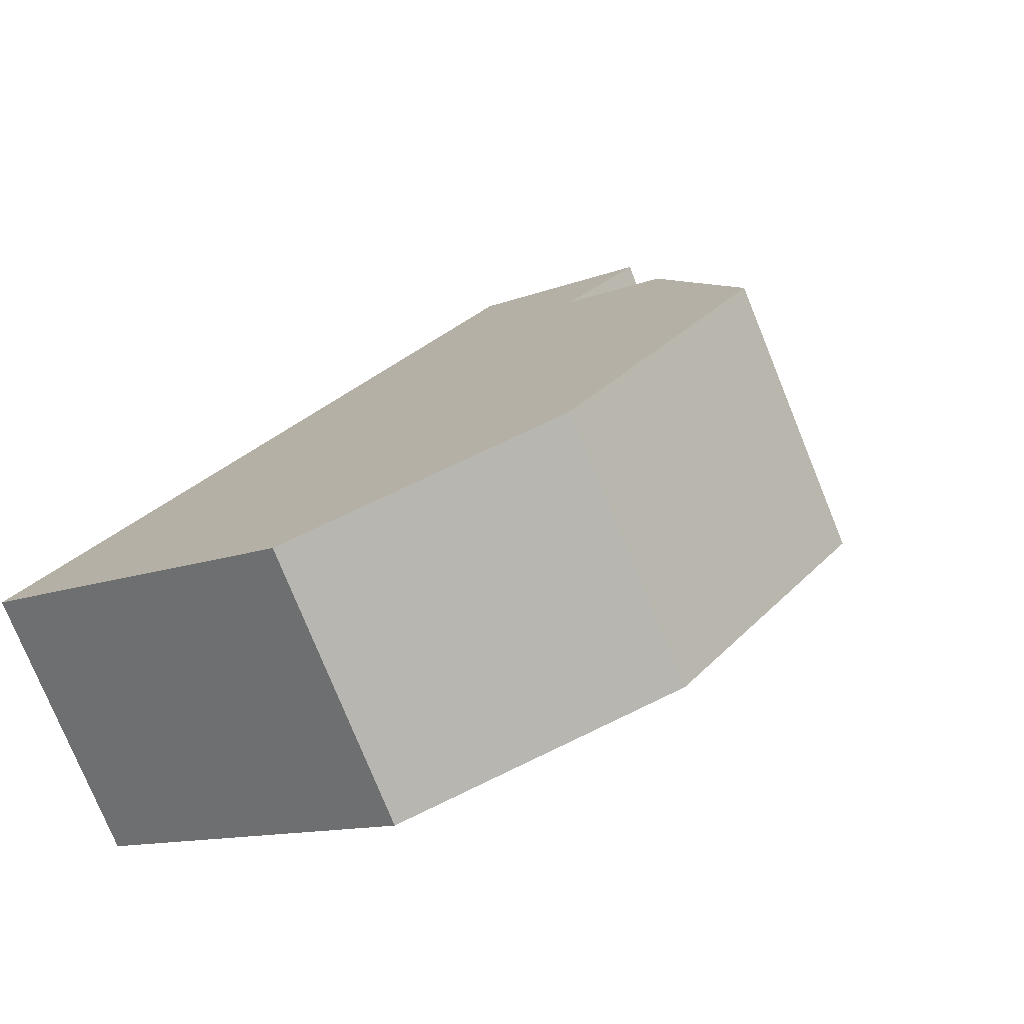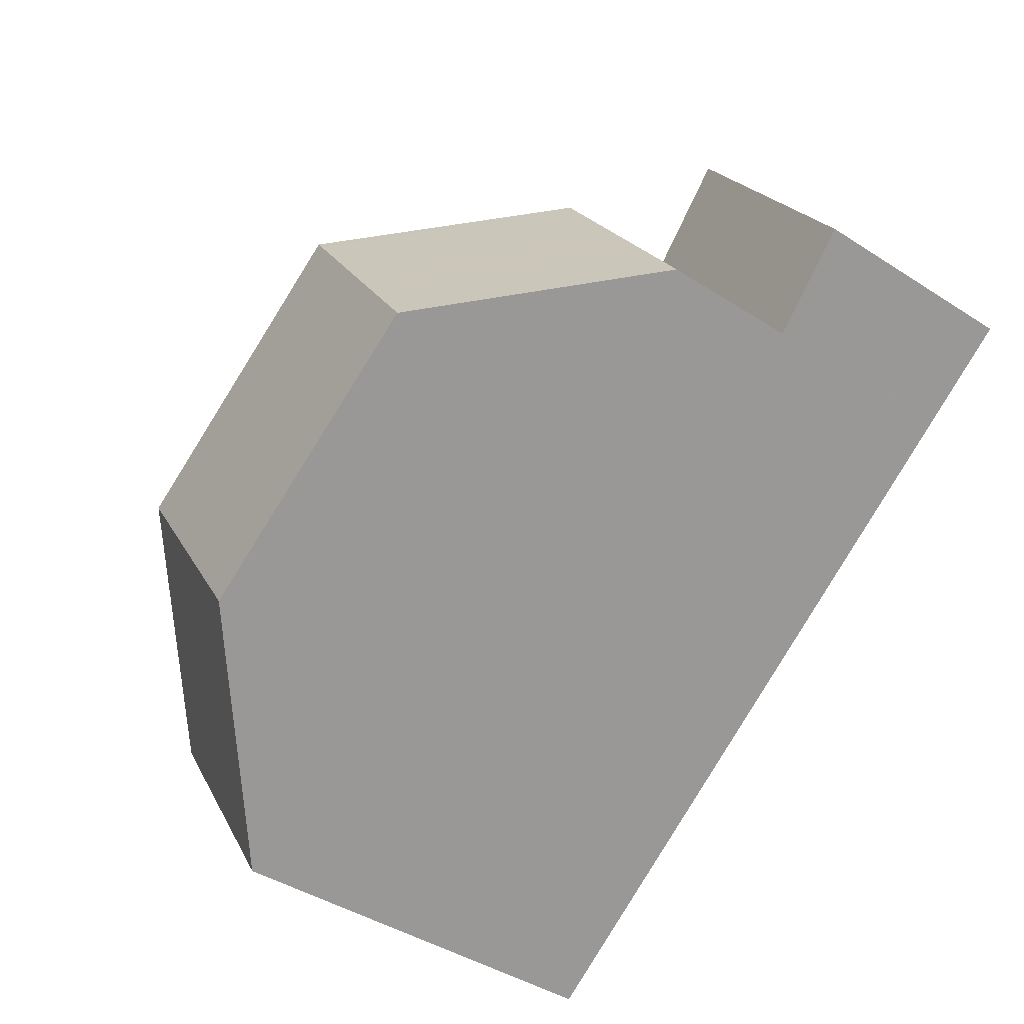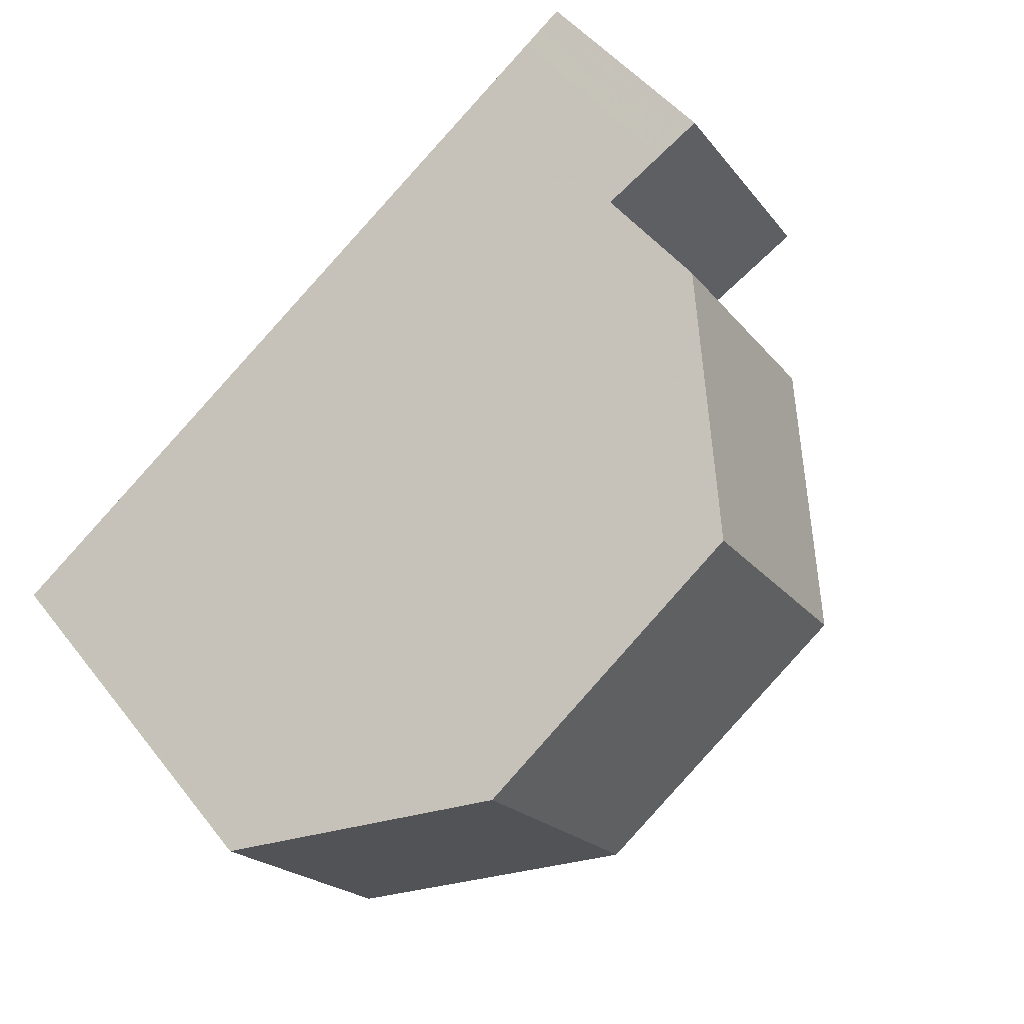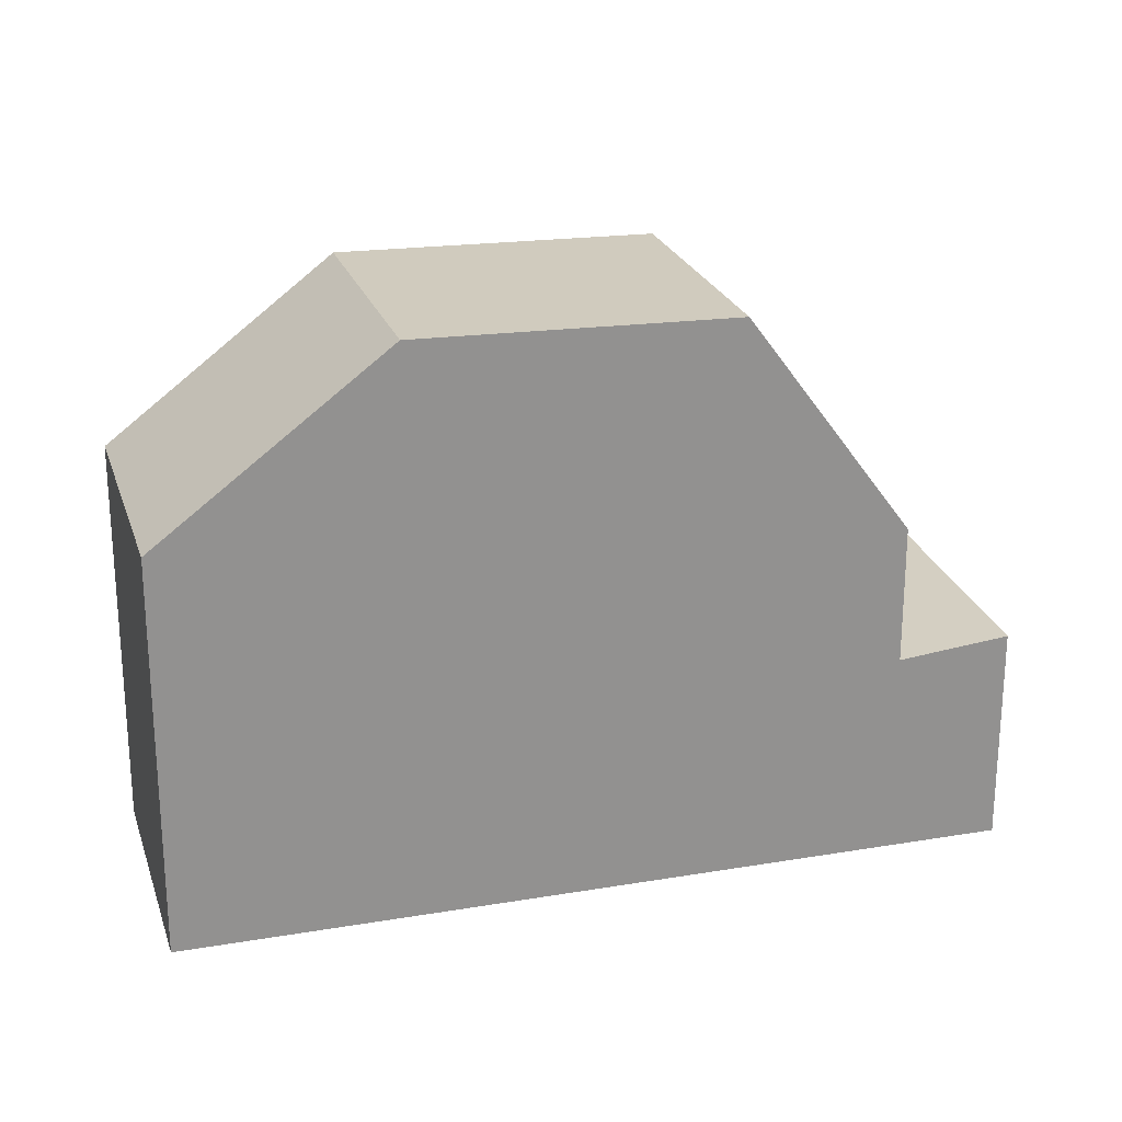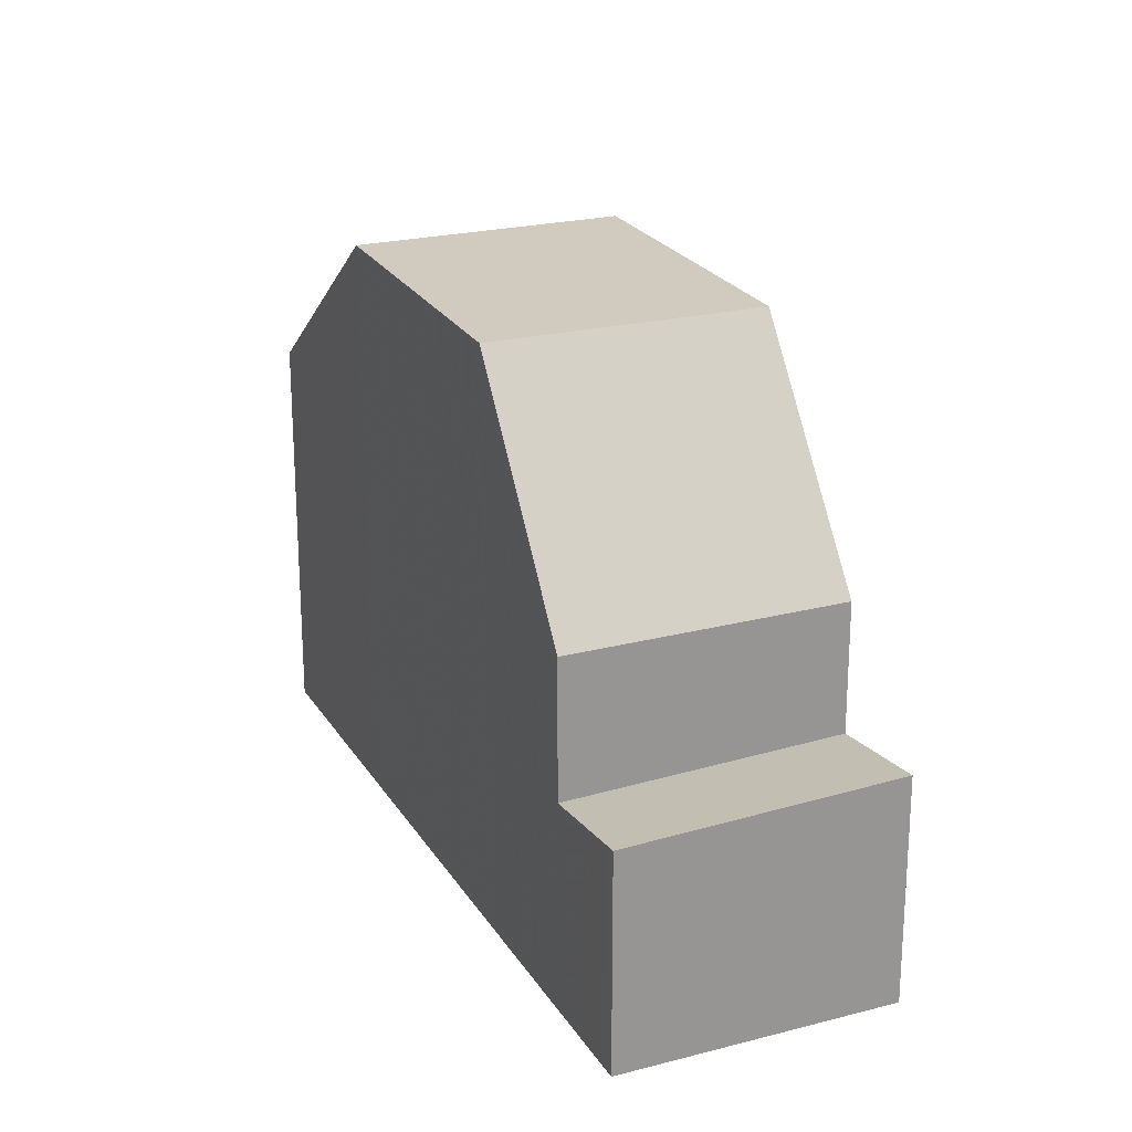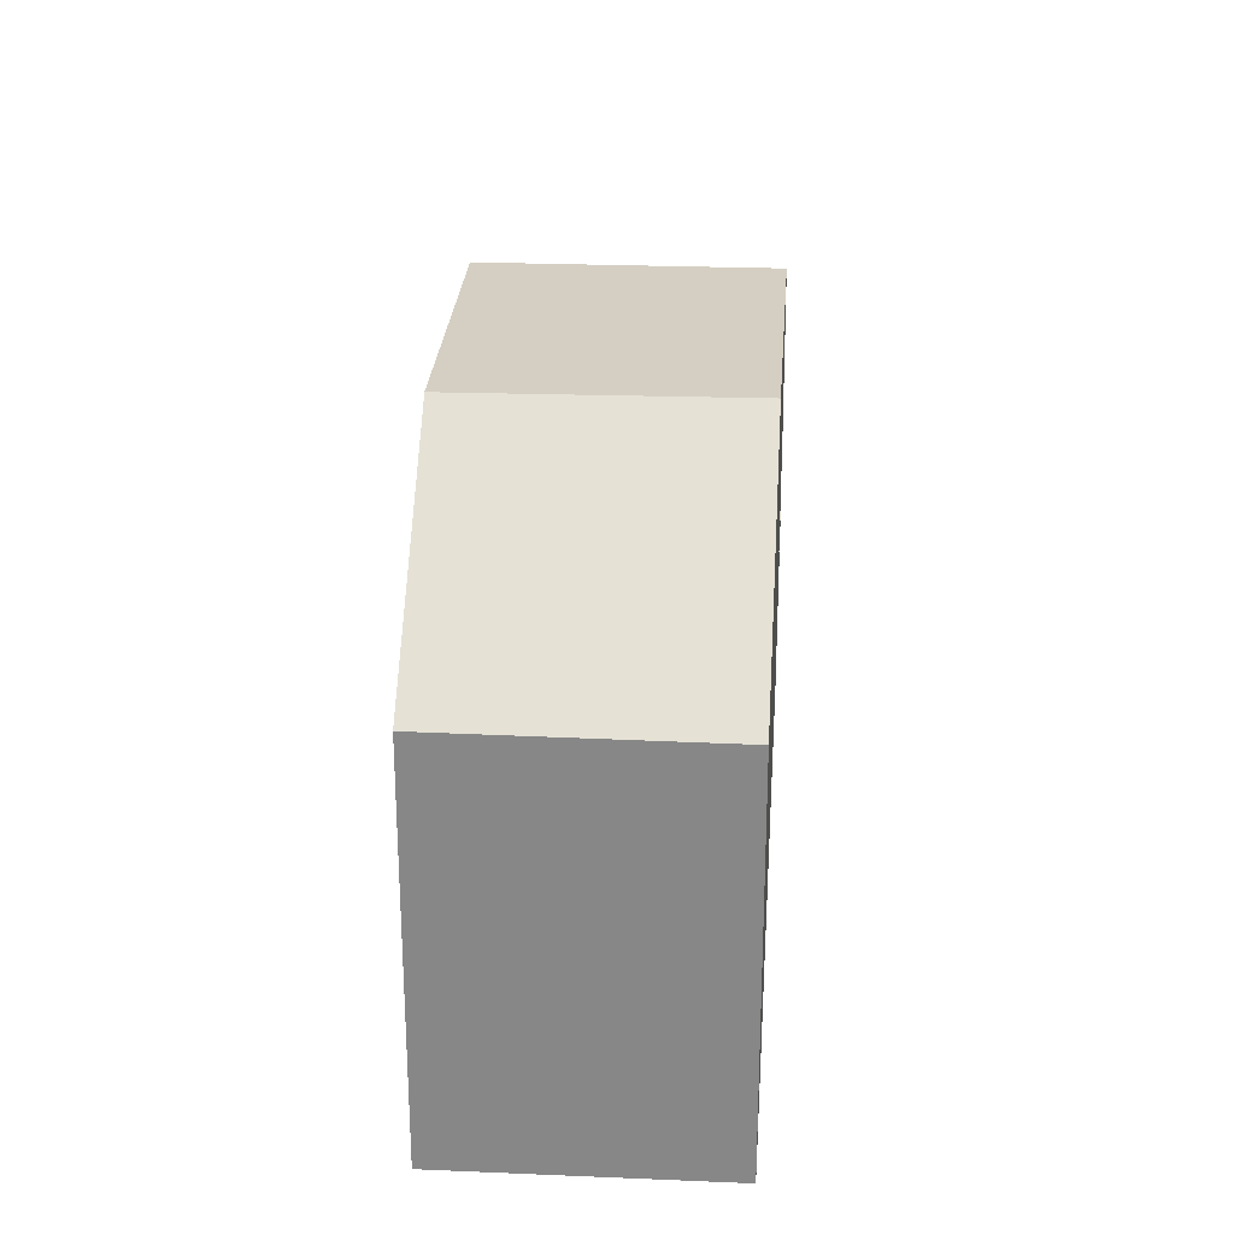
<metadata>
{"format":"obj","ext":"obj","renderer":"f3d","projection":"perspective","resolution":1024,"background":"white","views":[{"elev":-12.1,"azim":-46.9,"up":"+Y"},{"elev":-42.2,"azim":52.2,"up":"+Y"},{"elev":48.3,"azim":-36.1,"up":"+Y"},{"elev":23.7,"azim":17.2,"up":"+Z"},{"elev":22.5,"azim":99.3,"up":"+Z"},{"elev":27.0,"azim":-52.9,"up":"+Z"}]}
</metadata>
<code>
v -686.7 -1709 5.796
v -684.5 -1712 5.776
v -676.7 -1702 3.271
v -674.5 -1705 3.139
v -683.9 -1707 8.3
v -681.7 -1710 8.312
v -677.9 -1708 8.206
v -680.1 -1704 8.192
v -680 -1704 8.193
v -683.8 -1707 8.3
v -678.7 -1706 8.2
v -682.6 -1709 8.307
v -681.7 -1710 8.312
v -683.9 -1707 8.3
v -680.1 -1704 8.192
v -677.9 -1708 8.206
v -677 -1702 3.236
v -674.7 -1706 3.113
v -678.1 -1703 4.969
v -675.8 -1706 4.96
v -676.9 -1702 3.231
v -675.6 -1704 3.162
v -678 -1703 3.103
v -676.7 -1705 3.03
v -675.8 -1706 2.978
v -677.2 -1703 3.199
v -675.9 -1704 3.126
v -675 -1706 3.073
v -675.8 -1706 2.978
v -678.1 -1703 3.109
v -678 -1703 3.103
v -678 -1703 4.968
v -683.8 -1707 8.3
v -686.6 -1709 5.795
v -680 -1704 8.193
v -676.6 -1702 3.265
v -676.7 -1705 3.03
v -676.7 -1705 4.964
v -675.4 -1704 3.192
v -682.6 -1709 8.307
v -685.4 -1711 5.783
v -678.7 -1706 8.2
v -678.1 -1703 3.109
v -678 -1703 4.968
v -678.1 -1703 4.969
v -676.7 -1705 4.964
v -675.8 -1706 4.96
v -675.5 -1704 3.179
v -674.6 -1706 3.126
v -676.8 -1702 3.258
v -676.7 -1702 3.252
v -675.9 -1706 2.979
v -675.9 -1706 2.979
v -675.9 -1706 4.96
v -674.7 -1706 3.114
v -674.6 -1706 3.127
v -675.1 -1706 3.074
v -675.9 -1706 4.96
v -677.8 -1708 8.056
v -674.5 -1705 3.14
v -677.3 -1702 3.205
v -682.8 -1708 8.306
v -679 -1706 8.199
v -677 -1705 3.043
v -676.1 -1704 3.138
v -675.8 -1704 3.174
v -685.6 -1710 5.786
v -682.8 -1708 8.306
v -679 -1706 8.199
v -677 -1705 4.965
v -677 -1705 3.043
v -675.7 -1704 3.191
v -677 -1705 4.965
v -675.6 -1704 3.204
v -681.8 -1710 8.312
v -678 -1708 8.205
v -684.6 -1712 5.777
v -681.8 -1710 8.312
v -678 -1708 8.205
v -675.9 -1706 4.961
v -675.9 -1706 2.984
v -675.9 -1706 4.961
v -675.9 -1706 2.984
v -674.7 -1705 3.132
v -674.8 -1705 3.118
v -675.1 -1706 3.079
v -674.6 -1705 3.145
v -686.6 -1709 5.837
v -686.7 -1709 5.837
v -685.3 -1711 5.828
v -685.6 -1710 5.83
v -684.6 -1712 5.823
v -684.5 -1712 5.822
v -686.7 -1709 5.837
v -686.7 -1709 5.796
v -686.7 -1709 0
v -686.7 -1709 0
v -684.6 -1712 5.777
v -684.5 -1712 5.776
v -684.5 -1712 0
v -684.6 -1712 0
v -676.6 -1702 3.265
v -676.7 -1702 3.271
v -676.7 -1702 4.441e-16
v -676.6 -1702 0
v -674.6 -1706 3.126
v -674.5 -1705 3.139
v -674.5 -1705 0
v -674.6 -1706 0
v -680.1 -1704 8.192
v -683.9 -1707 8.3
v -683.9 -1707 0
v -680.1 -1704 0
v -681.7 -1710 8.312
v -677.9 -1708 8.206
v -677.9 -1708 0
v -681.7 -1710 0
v -684.5 -1712 5.822
v -681.7 -1710 8.312
v -681.7 -1710 0
v -684.5 -1712 0
v -678.1 -1703 4.969
v -680.1 -1704 8.192
v -680.1 -1704 0
v -678.1 -1703 0
v -676.8 -1702 3.258
v -677 -1702 3.236
v -677 -1702 -4.441e-16
v -676.8 -1702 0
v -675 -1706 3.073
v -674.7 -1706 3.113
v -674.7 -1706 0
v -675 -1706 0
v -675.8 -1706 2.978
v -675 -1706 3.073
v -675 -1706 0
v -675.8 -1706 0
v -686.7 -1709 5.796
v -686.6 -1709 5.795
v -686.6 -1709 8.882e-16
v -686.7 -1709 0
v -675.6 -1704 3.204
v -676.6 -1702 3.265
v -676.6 -1702 0
v -675.6 -1704 -4.441e-16
v -674.6 -1705 3.145
v -675.4 -1704 3.192
v -675.4 -1704 0
v -674.6 -1705 0
v -685.6 -1710 5.786
v -685.4 -1711 5.783
v -685.4 -1711 8.882e-16
v -685.6 -1710 0
v -677.3 -1702 3.205
v -678.1 -1703 3.109
v -678.1 -1703 0
v -677.3 -1702 0
v -677.8 -1708 8.056
v -675.8 -1706 4.96
v -675.8 -1706 0
v -677.8 -1708 0
v -674.7 -1706 3.113
v -674.6 -1706 3.126
v -674.6 -1706 0
v -674.7 -1706 0
v -676.7 -1702 3.271
v -676.8 -1702 3.258
v -676.8 -1702 0
v -676.7 -1702 4.441e-16
v -677.9 -1708 8.206
v -677.8 -1708 8.056
v -677.8 -1708 0
v -677.9 -1708 0
v -674.5 -1705 3.139
v -674.5 -1705 3.14
v -674.5 -1705 -4.441e-16
v -674.5 -1705 0
v -677 -1702 3.236
v -677.3 -1702 3.205
v -677.3 -1702 0
v -677 -1702 -4.441e-16
v -686.6 -1709 5.795
v -685.6 -1710 5.786
v -685.6 -1710 0
v -686.6 -1709 8.882e-16
v -675.4 -1704 3.192
v -675.6 -1704 3.204
v -675.6 -1704 -4.441e-16
v -675.4 -1704 0
v -685.4 -1711 5.783
v -684.6 -1712 5.777
v -684.6 -1712 0
v -685.4 -1711 8.882e-16
v -674.5 -1705 3.14
v -674.6 -1705 3.145
v -674.6 -1705 0
v -674.5 -1705 -4.441e-16
v -683.9 -1707 8.3
v -686.7 -1709 5.837
v -686.7 -1709 0
v -683.9 -1707 0
v -684.5 -1712 5.776
v -684.5 -1712 5.822
v -684.5 -1712 0
v -684.5 -1712 0
v -686.7 -1709 0
v -676.7 -1702 0
v -674.5 -1705 0
v -684.5 -1712 0
f 54 20 29 53
f 10 5 8 9
f 63 11 12 62
f 76 7 6 75
f 89 14 33 88
f 56 49 18 55
f 64 23 26 65
f 57 28 25 52
f 65 26 21 66
f 55 18 28 57
f 31 30 19 32
f 91 68 40 90
f 51 21 17 50
f 71 31 32 70
f 66 21 51 72
f 92 78 13 93
f 26 23 43 61
f 44 35 15 45
f 73 46 42 69
f 80 58 59 16 79
f 60 4 49 56
f 50 3 36 51
f 72 51 36 74
f 83 37 38 82
f 85 22 48 84
f 81 24 27 86
f 86 27 22 85
f 58 47 59
f 84 48 39 87
f 61 17 21 26
f 62 10 9 63
f 65 27 24 64
f 66 22 27 65
f 88 33 68 91
f 70 38 37 71
f 72 48 22 66
f 69 35 44 73
f 74 39 48 72
f 75 12 11 76
f 90 40 78 92
f 79 42 46 80
f 82 54 53 83
f 84 56 55 85
f 86 57 52 81
f 85 55 57 86
f 87 60 56 84
f 88 34 1 89
f 90 41 67 91
f 91 67 34 88
f 92 77 41 90
f 93 2 77 92
f 95 96 97 94
f 99 100 101 98
f 103 104 105 102
f 107 108 109 106
f 111 112 113 110
f 115 116 117 114
f 119 120 121 118
f 123 124 125 122
f 127 128 129 126
f 131 132 133 130
f 135 136 137 134
f 139 140 141 138
f 143 144 145 142
f 147 148 149 146
f 151 152 153 150
f 155 156 157 154
f 159 160 161 158
f 163 164 165 162
f 167 168 169 166
f 171 172 173 170
f 175 176 177 174
f 179 180 181 178
f 183 184 185 182
f 187 188 189 186
f 191 192 193 190
f 195 196 197 194
f 199 200 201 198
f 203 204 205 202
f 207 208 209 206

</code>
